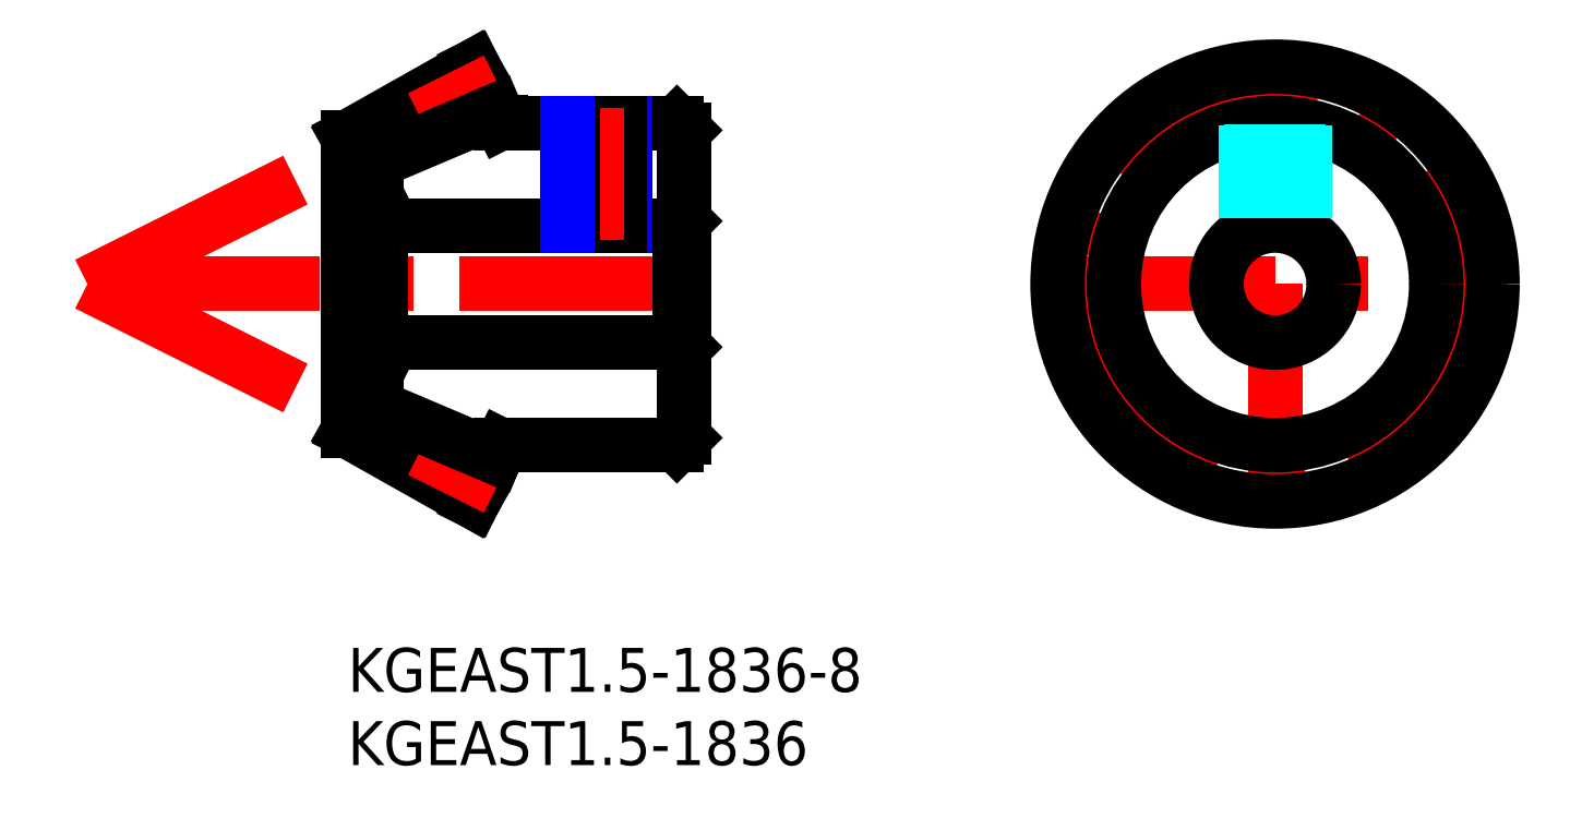
<metadata>
{"format":"dxf","ext":"dxf","renderer":"ezdxf+matplotlib","layout":"modelspace","background":"white","min_lineweight":24,"dpi":150}
</metadata>
<code>
0
SECTION
2
ENTITIES
0
INSERT
8
MSM_CONTINUOUS
2
*U24
10
0
20
0
30
0
0
INSERT
8
MSM_CONTINUOUS
2
*U25
10
0
20
0
30
0
0
LINE
8
MSM_CENTER
10
-17.78
20
24.84
30
0
11
23.96
21
24.84
31
0
0
LINE
8
MSM_CONTINUOUS
10
0
20
34.86
30
0
11
8.547
21
39.68
31
0
0
LINE
8
MSM_CONTINUOUS
10
0
20
14.82
30
0
11
8.547
21
10
31
0
0
LINE
8
MSM_CONTINUOUS
10
8.547
20
39.68
30
0
11
8.551
21
39.68
31
0
0
LINE
8
MSM_CONTINUOUS
10
8.547
20
10
30
0
11
8.551
21
10
31
0
0
LINE
8
MSM_CONTINUOUS
10
8.551
20
39.68
30
0
11
10.46
21
35.86
31
0
0
LINE
8
MSM_CONTINUOUS
10
8.551
20
10
30
0
11
10.46
21
13.82
31
0
0
LINE
8
MSM_CONTINUOUS
10
10.46
20
35.86
30
0
11
10.46
21
35.84
31
0
0
LINE
8
MSM_CONTINUOUS
10
10.46
20
13.82
30
0
11
10.46
21
13.84
31
0
0
LINE
8
MSM_CENTER
10
-17.78
20
24.84
30
0
11
10.11
21
38.79
31
0
0
LINE
8
MSM_CENTER
10
-17.78
20
24.84
30
0
11
10.11
21
10.89
31
0
0
LINE
8
MSM_CONTINUOUS
10
1.021
20
32.82
30
0
11
10.06
21
36.66
31
0
0
LINE
8
MSM_CONTINUOUS
10
1.021
20
16.86
30
0
11
10.06
21
13.02
31
0
0
LINE
8
MSM_CONTINUOUS
10
0
20
34.86
30
0
11
1.96
21
30.94
31
0
0
LINE
8
MSM_CONTINUOUS
10
0
20
14.82
30
0
11
1.96
21
18.74
31
0
0
LINE
8
MSM_CONTINUOUS
10
0
20
34.86
30
0
11
0
21
14.82
31
0
0
LINE
8
MSM_CONTINUOUS
10
1.96
20
30.94
30
0
11
1.96
21
18.74
31
0
0
LINE
8
MSM_CONTINUOUS
10
10.46
20
35.84
30
0
11
22.46
21
35.84
31
0
0
LINE
8
MSM_CONTINUOUS
10
10.46
20
13.84
30
0
11
22.46
21
13.84
31
0
0
LINE
8
MSM_CONTINUOUS
10
22.46
20
35.84
30
0
11
22.96
21
35.34
31
0
0
LINE
8
MSM_CONTINUOUS
10
22.46
20
13.84
30
0
11
22.96
21
14.34
31
0
0
LINE
8
MSM_CONTINUOUS
10
22.96
20
35.34
30
0
11
22.96
21
14.34
31
0
0
LINE
8
MSM_CONTINUOUS
10
2.26
20
20.84
30
0
11
2.26
21
28.84
31
0
0
LINE
8
MSM_CONTINUOUS
10
2.26
20
20.84
30
0
11
1.96
21
20.54
31
0
0
LINE
8
MSM_CONTINUOUS
10
2.26
20
28.84
30
0
11
1.96
21
29.14
31
0
0
LINE
8
MSM_CONTINUOUS
10
2.26
20
20.84
30
0
11
22.66
21
20.84
31
0
0
LINE
8
MSM_CONTINUOUS
10
2.26
20
28.84
30
0
11
22.66
21
28.84
31
0
0
LINE
8
MSM_CONTINUOUS
10
22.66
20
20.84
30
0
11
22.66
21
28.84
31
0
0
LINE
8
MSM_CONTINUOUS
10
22.66
20
20.84
30
0
11
22.96
21
20.54
31
0
0
LINE
8
MSM_CONTINUOUS
10
22.66
20
28.84
30
0
11
22.96
21
29.14
31
0
0
LINE
8
MSM_CENTER
10
47.44
20
24.84
30
0
11
79.12
21
24.84
31
0
0
LINE
8
MSM_CENTER
10
63.28
20
9
30
0
11
63.28
21
40.68
31
0
0
CIRCLE
8
MSM_CENTER
10
63.28
20
24.84
30
0
40
13.5
0
CIRCLE
8
MSM_CONTINUOUS
10
63.28
20
24.84
30
0
40
14.84
0
CIRCLE
8
MSM_CONTINUOUS
10
63.28
20
24.84
30
0
40
11
0
CIRCLE
8
MSM_CONTINUOUS
10
63.28
20
24.84
30
0
40
4
0
LINE
8
MSM_NARROW
10
18.96
20
35.84
30
0
11
18.96
21
28.84
31
0
0
LINE
8
MSM_CONTINUOUS
10
18.58
20
35.84
30
0
11
18.58
21
28.84
31
0
0
LINE
8
MSM_CENTER
10
16.96
20
36.84
30
0
11
16.96
21
27.84
31
0
0
LINE
8
MSM_CONTINUOUS
10
15.34
20
35.84
30
0
11
15.34
21
28.84
31
0
0
LINE
8
MSM_NARROW
10
14.96
20
35.84
30
0
11
14.96
21
28.84
31
0
0
LINE
8
MSM_DASHED
10
65.28
20
35.66
30
0
11
65.28
21
28.3
31
0
0
LINE
8
MSM_DASHED
10
64.9
20
35.72
30
0
11
64.9
21
28.5
31
0
0
LINE
8
MSM_DASHED
10
61.66
20
35.72
30
0
11
61.66
21
28.5
31
0
0
LINE
8
MSM_DASHED
10
61.28
20
35.66
30
0
11
61.28
21
28.3
31
0
0
ENDSEC
0
EOF

</code>
